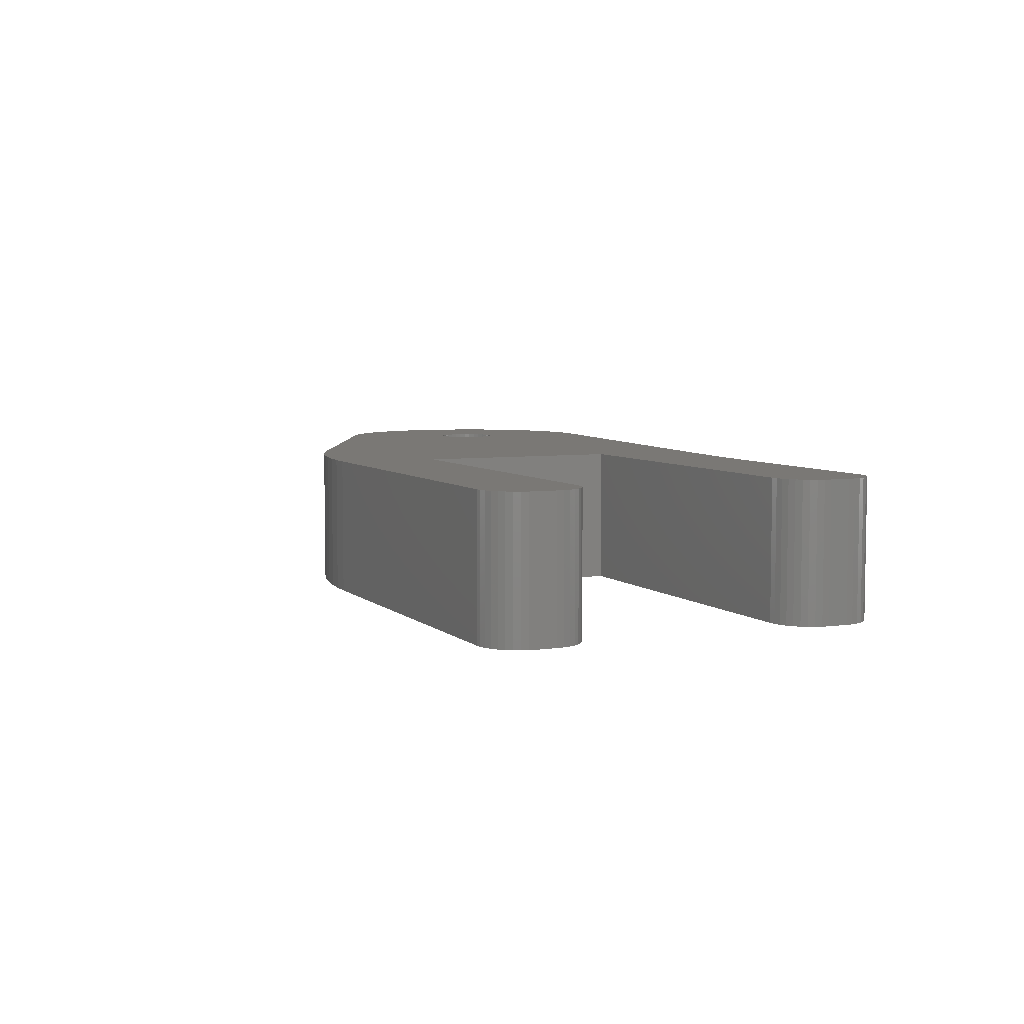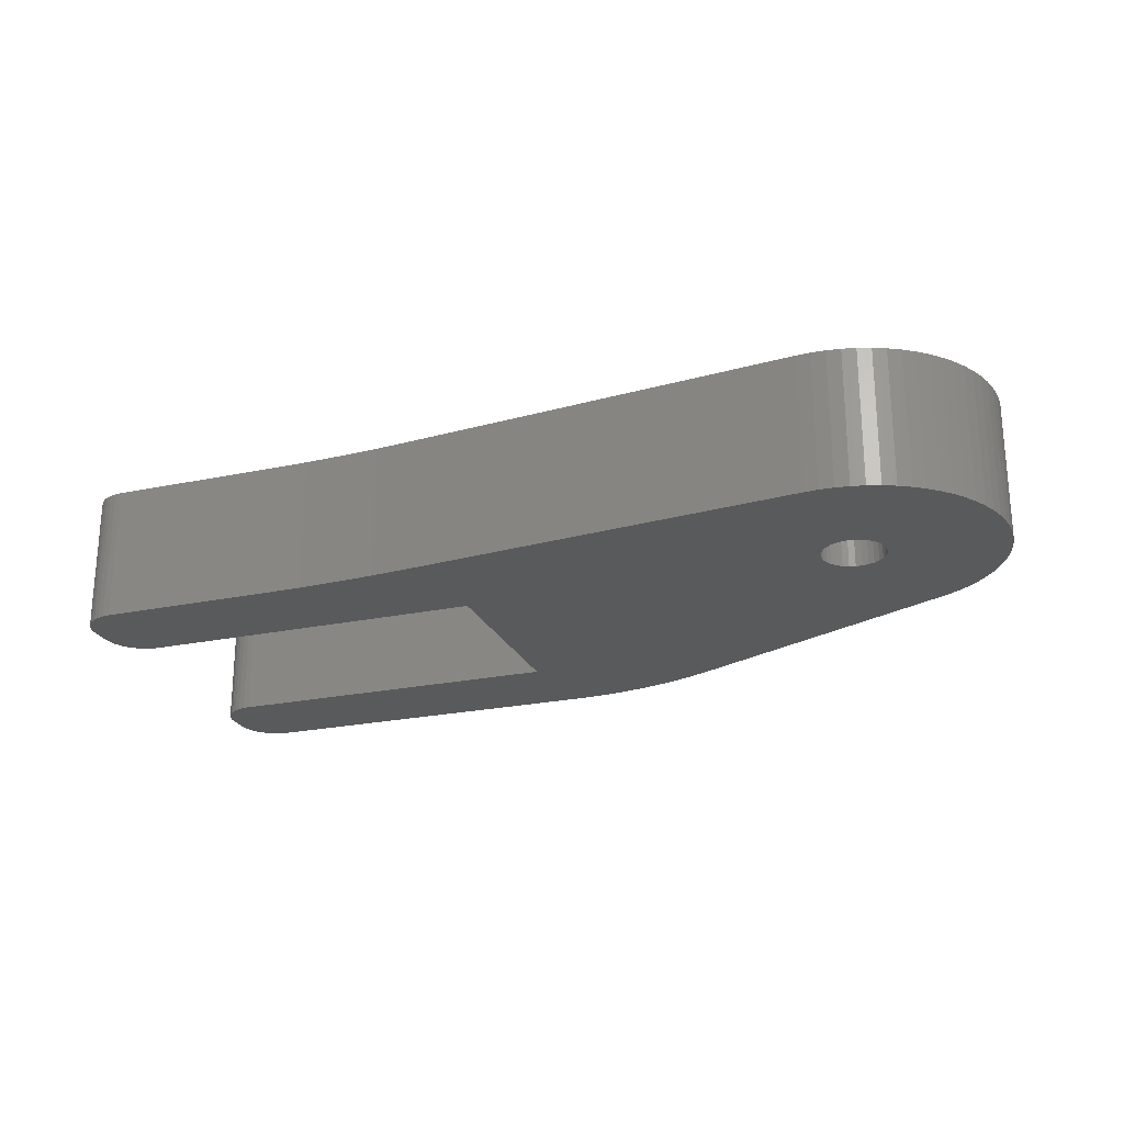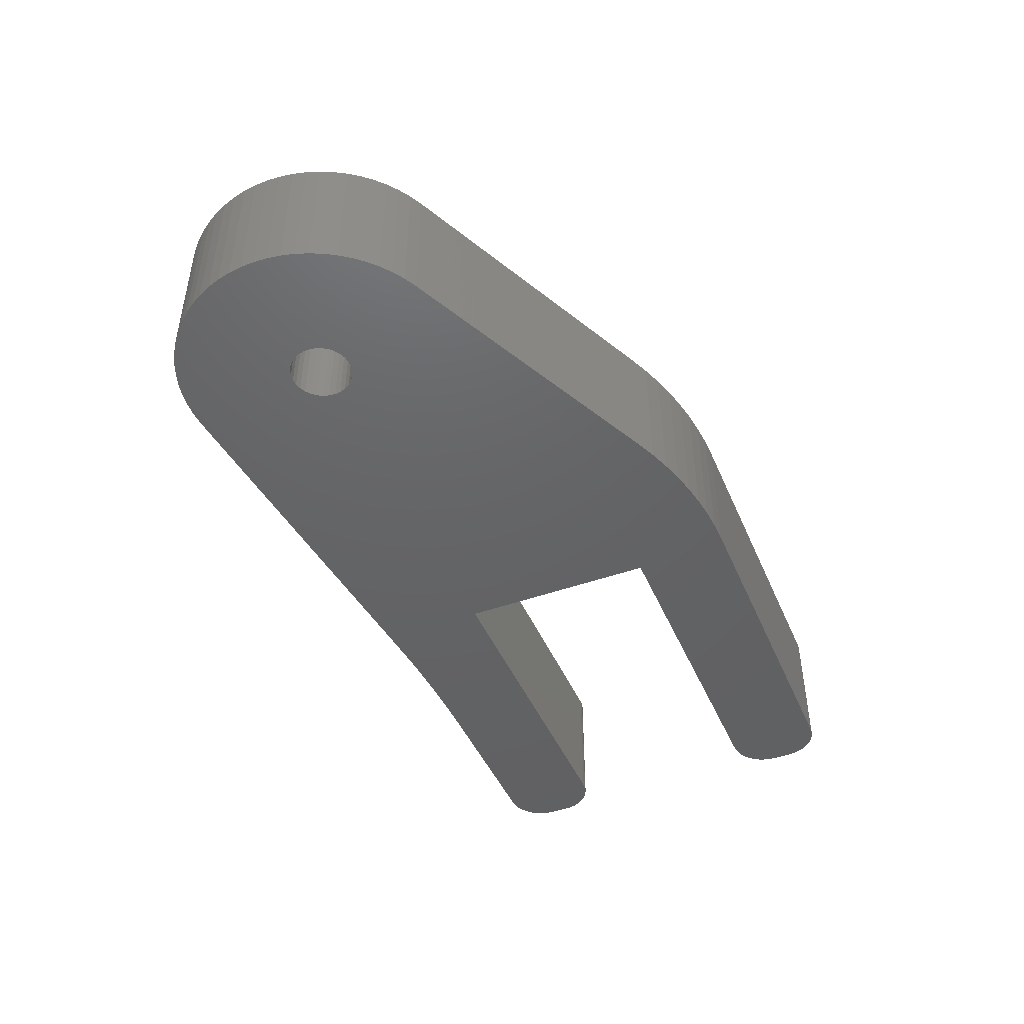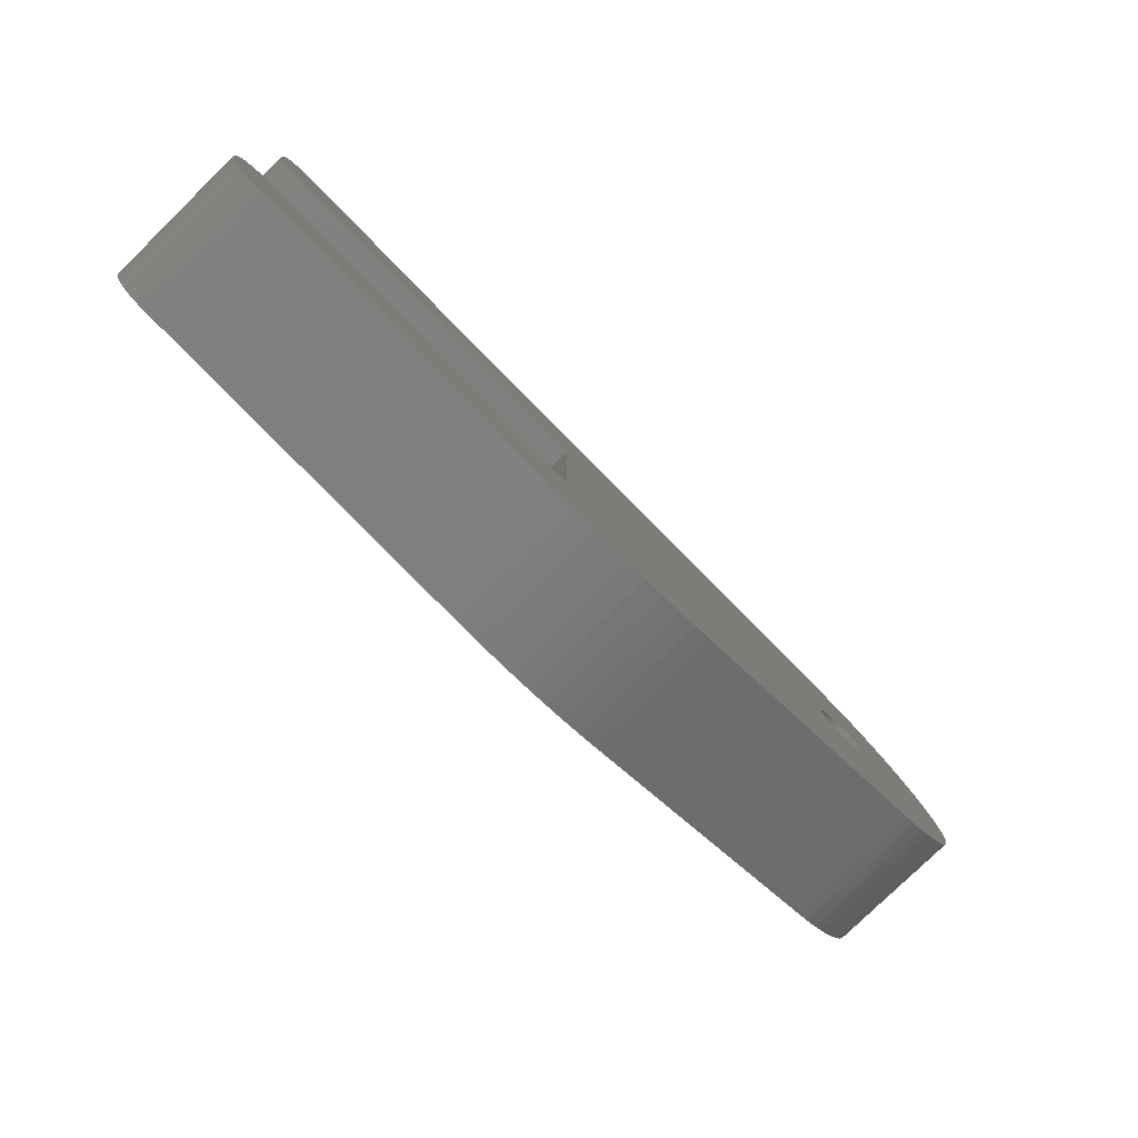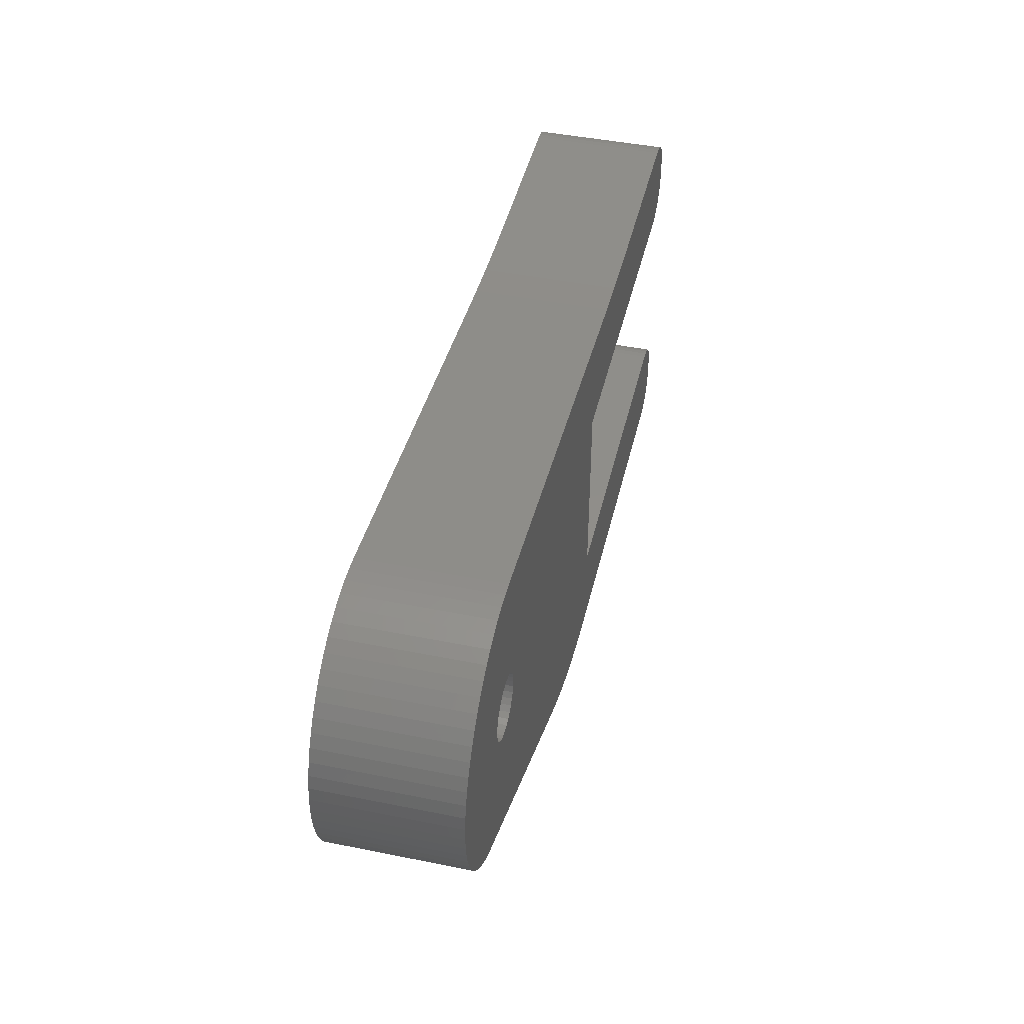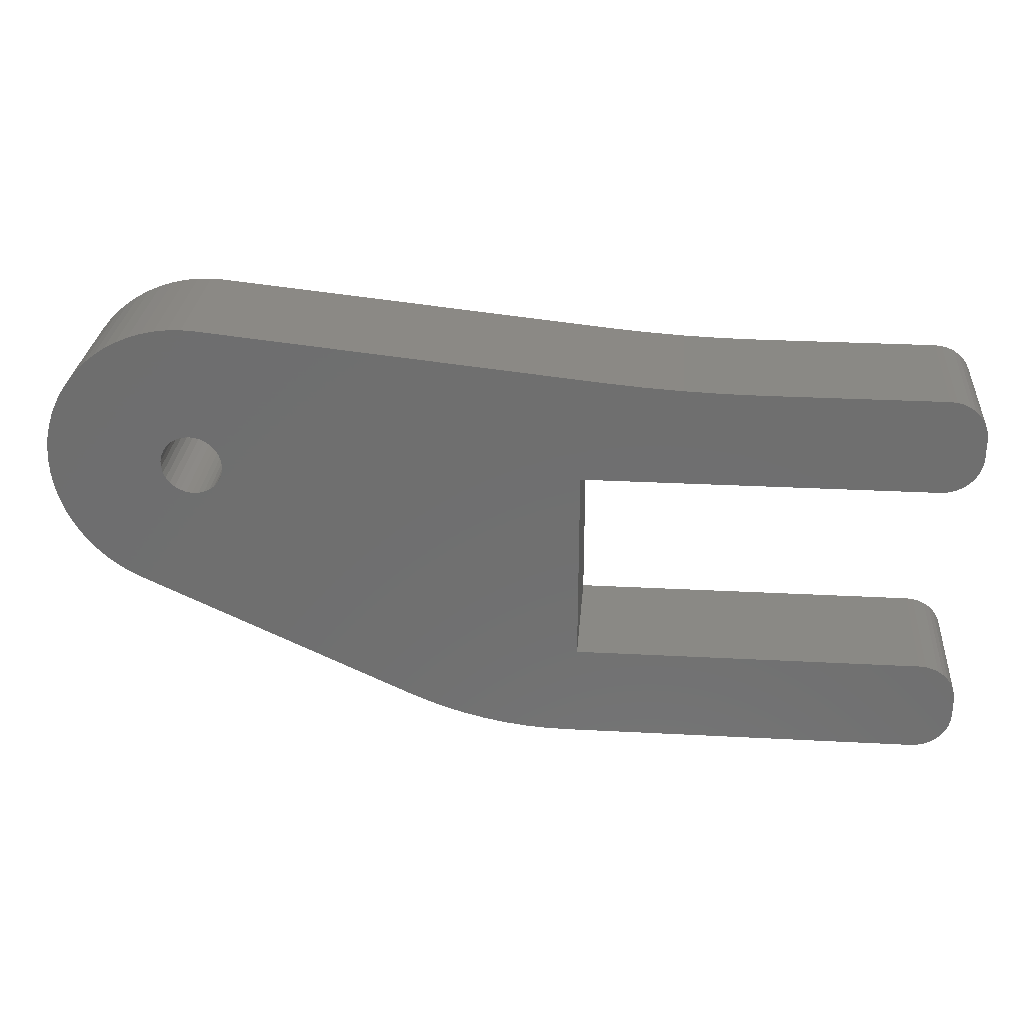
<metadata>
{"format":"stl","ext":"stl","renderer":"f3d","projection":"perspective","resolution":1024,"background":"white","views":[{"elev":5.8,"azim":-114.0,"up":"+Y"},{"elev":-23.5,"azim":19.5,"up":"+Y"},{"elev":-45.4,"azim":112.4,"up":"+Y"},{"elev":-79.2,"azim":-45.7,"up":"+Z"},{"elev":44.8,"azim":103.2,"up":"+Z"},{"elev":28.3,"azim":-175.4,"up":"+Z"}]}
</metadata>
<code>
# stl→obj: 236 verts, 472 faces
v -40 7 -13.3
v -39.97 7 -13.65
v -40 0 -13.3
v -39.97 0 -13.65
v -39.88 7 -13.98
v -39.88 0 -13.98
v -39.73 7 -14.3
v -39.73 0 -14.3
v -39.53 7 -14.59
v -39.53 0 -14.59
v -39.29 0 -14.83
v -39.29 7 -14.83
v -39 7 -15.03
v -39 0 -15.03
v -38.68 7 -15.18
v -38.68 0 -15.18
v -38.35 7 -15.27
v -38.35 0 -15.27
v -38 7 -15.3
v -38 0 -15.3
v -40 0 -12.3
v -40 7 -12.3
v -1.567 0 0.3221
v -20 0 6.661e-15
v -1.6 0 1.959e-16
v -1.47 0 0.631
v -1.313 0 0.914
v -1.102 0 1.16
v -20.97 0 5.409
v -0.8463 0 1.358
v -0.7577 0 7.462
v -0.5557 0 1.5
v -0.2423 0 1.582
v 3.941 0 6.381
v 4.52 0 5.985
v 0.08104 0 1.598
v 0.401 0 1.549
v 0.7046 0 1.436
v 0.9794 0 1.265
v 1.214 0 1.042
v 1.399 0 0.7765
v 1.527 0 0.479
v 5.059 0 5.537
v 5.554 0 5.04
v 6 0 4.5
v 6.394 0 3.92
v 6.732 0 3.306
v 7.011 0 2.663
v 7.229 0 1.996
v 7.384 0 1.313
v 7.475 0 0.6176
v 1.592 0 0.1619
v 7.5 0 -0.083
v 1.592 0 -0.1619
v 7.459 0 -0.7829
v 1.527 0 -0.479
v 1.399 0 -0.7765
v 7.353 0 -1.476
v 1.214 0 -1.042
v 7.183 0 -2.156
v 0.9794 0 -1.265
v 6.951 0 -2.817
v 0.7046 0 -1.436
v 6.657 0 -3.454
v 0.401 0 -1.549
v 6.306 0 -4.06
v 5.899 0 -4.631
v 0.08104 0 -1.598
v 5.441 0 -5.162
v 4.935 0 -5.647
v 4.386 0 -6.084
v -0.2423 0 -1.582
v 3.799 0 -6.467
v 3.179 0 -6.793
v -0.5557 0 -1.5
v -0.8463 0 -1.358
v -10.97 0 -13.41
v -1.102 0 -1.16
v -1.313 0 -0.914
v -1.47 0 -0.631
v -1.567 0 -0.3221
v -20 0 -10.3
v -19.45 0 -15.3
v -18.35 0 -15.27
v -17.26 0 -15.18
v -16.18 0 -15.03
v -15.11 0 -14.82
v -14.04 0 -14.56
v -13 0 -14.23
v -11.97 0 -13.85
v 3.328 0 6.721
v 2.686 0 7.002
v 2.021 0 7.223
v 1.338 0 7.38
v 0.6428 0 7.472
v -0.05769 0 7.5
v -22.99 0 5.23
v -25.01 0 5.102
v -27.03 0 5.026
v -29.05 0 5
v -38 0 1.166e-14
v -40 0 2
v -39.97 0 1.653
v -39.88 0 1.316
v -39.73 0 1
v -39.53 0 0.7144
v -39.29 0 0.4679
v -39 0 0.2679
v -38.68 0 0.1206
v -38.35 0 0.03038
v -40 0 3
v -38 0 5
v -39.97 0 3.347
v -39.88 0 3.684
v -38.35 0 4.97
v -38.68 0 4.879
v -39 0 4.732
v -39.29 0 4.532
v -39.53 0 4.286
v -39.73 0 4
v -38 0 -10.3
v -39.97 0 -11.95
v -39.88 0 -11.62
v -39.73 0 -11.3
v -39.53 0 -11.01
v -39.29 0 -10.77
v -39 0 -10.57
v -38.68 0 -10.42
v -38.35 0 -10.33
v -38 7 -10.3
v -38.35 7 -10.33
v -38.68 7 -10.42
v -39 7 -10.57
v -39.29 7 -10.77
v -39.53 7 -11.01
v -39.73 7 -11.3
v -39.88 7 -11.62
v -39.97 7 -11.95
v -20 7 -10.3
v -40 7 2
v -39.97 7 1.653
v -39.88 7 1.316
v -39.73 7 1
v -39.53 7 0.7144
v -39.29 7 0.4679
v -39 7 0.2679
v -38.68 7 0.1206
v -38.35 7 0.03038
v -38 7 1.166e-14
v -40 7 3
v -38 7 5
v -38.35 7 4.97
v -38.68 7 4.879
v -39 7 4.732
v -39.29 7 4.532
v -39.53 7 4.286
v -39.73 7 4
v -39.88 7 3.684
v -39.97 7 3.347
v -1.567 7 0.3221
v -1.6 7 1.959e-16
v -1.47 7 0.631
v -1.313 7 0.914
v -1.102 7 1.16
v -0.8463 7 1.358
v -0.5557 7 1.5
v -0.2423 7 1.582
v 0.08104 7 1.598
v 0.401 7 1.549
v 0.7046 7 1.436
v 0.9794 7 1.265
v 1.214 7 1.042
v 1.399 7 0.7765
v 1.527 7 0.479
v 1.592 7 0.1619
v 1.592 7 -0.1619
v 1.527 7 -0.479
v 1.399 7 -0.7765
v 1.214 7 -1.042
v 0.9794 7 -1.265
v 0.7046 7 -1.436
v 0.401 7 -1.549
v 0.08104 7 -1.598
v -0.2423 7 -1.582
v -0.5557 7 -1.5
v -0.8463 7 -1.358
v -1.102 7 -1.16
v -1.313 7 -0.914
v -1.47 7 -0.631
v -1.567 7 -0.3221
v -20 7 6.661e-15
v -19.45 7 -15.3
v -10.97 7 -13.41
v -11.97 7 -13.85
v -13 7 -14.23
v -14.04 7 -14.56
v -15.11 7 -14.82
v -16.18 7 -15.03
v -17.26 7 -15.18
v -18.35 7 -15.27
v 3.179 7 -6.793
v -0.7577 7 7.462
v -0.05769 7 7.5
v 0.6428 7 7.472
v 1.338 7 7.38
v 2.021 7 7.223
v 2.686 7 7.002
v 3.328 7 6.721
v 3.941 7 6.381
v 4.52 7 5.985
v 5.059 7 5.537
v 5.554 7 5.04
v 6 7 4.5
v 6.394 7 3.92
v 6.732 7 3.306
v 7.011 7 2.663
v 7.229 7 1.996
v 7.384 7 1.313
v 7.475 7 0.6176
v 7.5 7 -0.083
v 7.459 7 -0.7829
v 7.353 7 -1.476
v 7.183 7 -2.156
v 6.951 7 -2.817
v 6.657 7 -3.454
v 6.306 7 -4.06
v 5.899 7 -4.631
v 5.441 7 -5.162
v 4.935 7 -5.647
v 4.386 7 -6.084
v 3.799 7 -6.467
v -20.97 7 5.409
v -29.05 7 5
v -27.03 7 5.026
v -25.01 7 5.102
v -22.99 7 5.23
f 1 2 3
f 3 2 4
f 4 2 5
f 6 5 7
f 8 7 9
f 10 9 11
f 10 8 9
f 4 5 6
f 6 7 8
f 9 12 11
f 11 12 13
f 14 13 15
f 16 15 17
f 18 17 19
f 20 18 19
f 11 13 14
f 14 15 16
f 16 17 18
f 3 21 1
f 1 21 22
f 23 24 25
f 23 26 24
f 24 26 27
f 28 24 27
f 28 29 24
f 28 30 29
f 29 30 31
f 31 30 32
f 33 31 32
f 33 34 31
f 33 35 34
f 33 36 35
f 35 36 37
f 38 35 37
f 38 39 35
f 35 39 40
f 41 35 40
f 41 42 35
f 35 42 43
f 43 42 44
f 44 42 45
f 45 42 46
f 46 42 47
f 47 42 48
f 48 42 49
f 49 42 50
f 50 42 51
f 51 42 52
f 53 52 54
f 55 54 56
f 57 55 56
f 57 58 55
f 57 59 58
f 58 59 60
f 60 59 61
f 62 61 63
f 64 63 65
f 66 65 67
f 66 64 65
f 51 52 53
f 53 54 55
f 60 61 62
f 62 63 64
f 65 68 67
f 67 68 69
f 69 68 70
f 70 68 71
f 71 68 72
f 73 72 74
f 73 71 72
f 72 75 74
f 74 75 76
f 77 76 78
f 79 77 78
f 79 80 77
f 77 80 81
f 25 77 81
f 25 82 77
f 25 24 82
f 74 76 77
f 4 20 3
f 4 6 20
f 20 6 8
f 10 20 8
f 10 11 20
f 20 11 14
f 16 20 14
f 16 18 20
f 83 82 20
f 83 84 82
f 82 84 85
f 86 82 85
f 86 87 82
f 82 87 88
f 89 82 88
f 89 90 82
f 82 90 77
f 34 91 31
f 31 91 92
f 93 31 92
f 93 94 31
f 31 94 95
f 96 31 95
f 29 97 24
f 24 97 98
f 99 24 98
f 99 100 24
f 24 100 101
f 101 100 102
f 103 101 102
f 103 104 101
f 101 104 105
f 106 101 105
f 106 107 101
f 101 107 108
f 109 101 108
f 109 110 101
f 102 100 111
f 111 100 112
f 113 112 114
f 113 111 112
f 115 116 112
f 112 116 117
f 118 112 117
f 118 119 112
f 112 119 120
f 114 112 120
f 82 121 20
f 20 121 3
f 3 121 21
f 21 121 122
f 122 121 123
f 123 121 124
f 124 121 125
f 125 121 126
f 126 121 127
f 127 121 128
f 128 121 129
f 130 131 121
f 121 131 129
f 129 131 132
f 128 132 133
f 127 133 134
f 126 134 125
f 126 127 134
f 129 132 128
f 128 133 127
f 134 135 125
f 125 135 136
f 124 136 137
f 123 137 138
f 122 138 22
f 21 122 22
f 125 136 124
f 124 137 123
f 123 138 122
f 121 82 130
f 130 82 139
f 140 141 102
f 102 141 103
f 103 141 142
f 104 142 143
f 105 143 144
f 106 144 107
f 106 105 144
f 103 142 104
f 104 143 105
f 144 145 107
f 107 145 146
f 108 146 147
f 109 147 148
f 110 148 149
f 101 110 149
f 107 146 108
f 108 147 109
f 109 148 110
f 102 111 140
f 140 111 150
f 151 152 112
f 112 152 115
f 115 152 153
f 116 153 154
f 117 154 155
f 118 155 119
f 118 117 155
f 115 153 116
f 116 154 117
f 155 156 119
f 119 156 157
f 120 157 158
f 114 158 159
f 113 159 150
f 111 113 150
f 119 157 120
f 120 158 114
f 114 159 113
f 160 23 161
f 160 26 23
f 160 162 26
f 26 162 27
f 27 162 163
f 28 163 164
f 30 164 165
f 32 165 166
f 33 166 167
f 36 167 168
f 37 168 169
f 38 169 170
f 39 170 171
f 40 171 172
f 41 172 173
f 42 173 174
f 52 174 175
f 54 175 176
f 56 176 177
f 57 177 178
f 59 178 179
f 61 179 180
f 63 180 181
f 65 181 182
f 68 182 183
f 72 183 184
f 75 184 185
f 76 185 186
f 78 186 187
f 79 187 188
f 80 188 189
f 81 189 190
f 25 190 161
f 23 25 161
f 27 163 28
f 28 164 30
f 30 165 32
f 32 166 33
f 33 167 36
f 36 168 37
f 37 169 38
f 38 170 39
f 39 171 40
f 40 172 41
f 41 173 42
f 42 174 52
f 52 175 54
f 54 176 56
f 56 177 57
f 57 178 59
f 59 179 61
f 61 180 63
f 63 181 65
f 65 182 68
f 68 183 72
f 72 184 75
f 75 185 76
f 76 186 78
f 78 187 79
f 79 188 80
f 80 189 81
f 81 190 25
f 82 24 139
f 139 24 191
f 19 192 20
f 20 192 83
f 193 77 194
f 194 77 90
f 89 194 90
f 89 195 194
f 89 88 195
f 195 88 196
f 196 88 87
f 197 87 86
f 198 86 85
f 199 85 84
f 200 84 83
f 192 200 83
f 196 87 197
f 197 86 198
f 198 85 199
f 199 84 200
f 74 77 201
f 201 77 193
f 202 31 203
f 203 31 96
f 204 96 95
f 205 95 94
f 206 94 93
f 92 206 93
f 92 207 206
f 92 91 207
f 207 91 208
f 208 91 34
f 209 34 35
f 210 35 43
f 211 43 44
f 212 44 45
f 213 45 46
f 214 46 47
f 215 47 48
f 216 48 49
f 217 49 50
f 218 50 51
f 219 51 53
f 220 53 55
f 221 55 58
f 222 58 60
f 223 60 62
f 224 62 64
f 225 64 66
f 226 66 67
f 227 67 69
f 228 69 70
f 229 70 71
f 230 71 73
f 231 73 74
f 201 231 74
f 203 96 204
f 204 95 205
f 205 94 206
f 208 34 209
f 209 35 210
f 210 43 211
f 211 44 212
f 212 45 213
f 213 46 214
f 214 47 215
f 215 48 216
f 216 49 217
f 217 50 218
f 218 51 219
f 219 53 220
f 220 55 221
f 221 58 222
f 222 60 223
f 223 62 224
f 224 64 225
f 225 66 226
f 226 67 227
f 227 69 228
f 228 70 229
f 229 71 230
f 230 73 231
f 29 31 232
f 232 31 202
f 233 100 234
f 234 100 99
f 98 234 99
f 98 235 234
f 98 97 235
f 235 97 236
f 236 97 29
f 232 236 29
f 112 100 151
f 151 100 233
f 149 191 101
f 101 191 24
f 17 15 19
f 19 15 13
f 12 19 13
f 12 9 19
f 19 9 7
f 5 19 7
f 5 2 19
f 19 2 1
f 22 19 1
f 22 130 19
f 22 138 130
f 130 138 137
f 136 130 137
f 136 135 130
f 130 135 134
f 133 130 134
f 133 132 130
f 130 132 131
f 130 139 19
f 19 139 192
f 192 139 200
f 200 139 199
f 199 139 198
f 198 139 197
f 197 139 196
f 196 139 195
f 195 139 194
f 194 139 193
f 193 139 161
f 190 193 161
f 190 189 193
f 193 189 188
f 187 193 188
f 187 186 193
f 193 186 201
f 201 186 185
f 184 201 185
f 184 231 201
f 184 230 231
f 184 183 230
f 230 183 229
f 229 183 228
f 228 183 227
f 227 183 182
f 226 182 225
f 226 227 182
f 139 191 161
f 161 191 160
f 160 191 162
f 162 191 163
f 163 191 164
f 164 191 232
f 165 232 202
f 166 202 167
f 166 165 202
f 149 233 191
f 149 140 233
f 149 141 140
f 149 142 141
f 149 143 142
f 149 144 143
f 149 145 144
f 149 146 145
f 149 147 146
f 149 148 147
f 140 150 233
f 233 150 151
f 151 150 159
f 158 151 159
f 158 157 151
f 151 157 156
f 155 151 156
f 155 154 151
f 151 154 153
f 152 151 153
f 233 234 191
f 191 234 235
f 236 191 235
f 236 232 191
f 164 232 165
f 203 204 202
f 202 204 205
f 206 202 205
f 206 168 202
f 206 209 168
f 206 208 209
f 206 207 208
f 209 210 168
f 168 210 211
f 212 168 211
f 212 169 168
f 212 170 169
f 212 171 170
f 212 213 171
f 171 213 214
f 215 171 214
f 215 216 171
f 171 216 217
f 172 217 218
f 173 218 174
f 173 172 218
f 171 217 172
f 218 219 174
f 174 219 175
f 175 219 220
f 176 220 221
f 177 221 178
f 177 176 221
f 175 220 176
f 221 222 178
f 178 222 179
f 179 222 223
f 180 223 224
f 181 224 225
f 182 181 225
f 179 223 180
f 180 224 181
f 168 167 202

</code>
